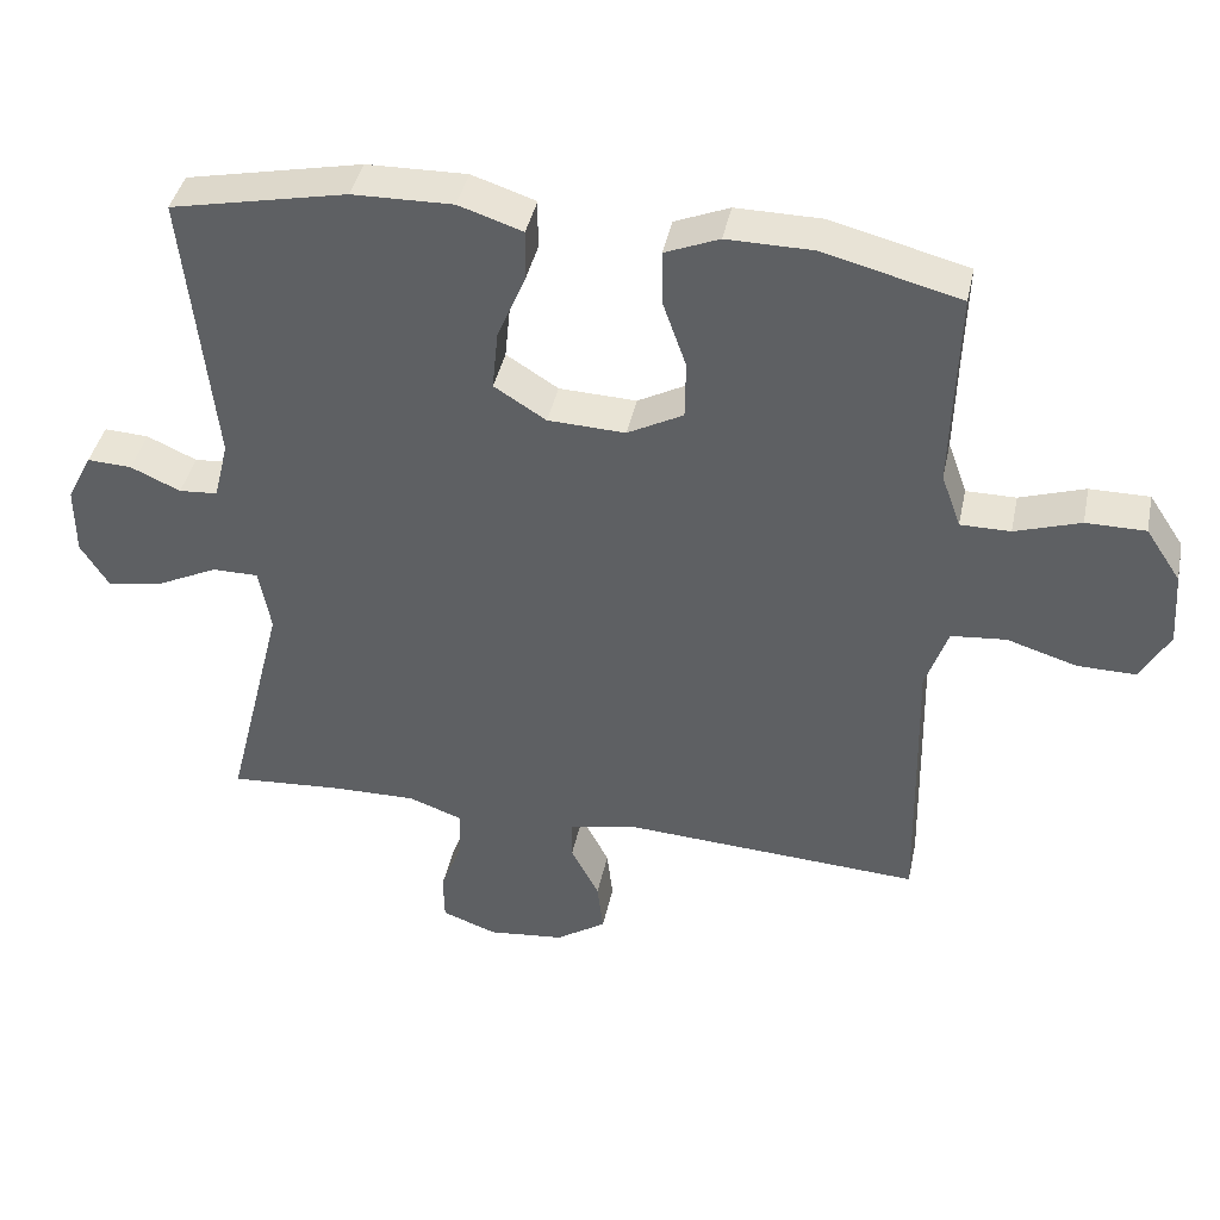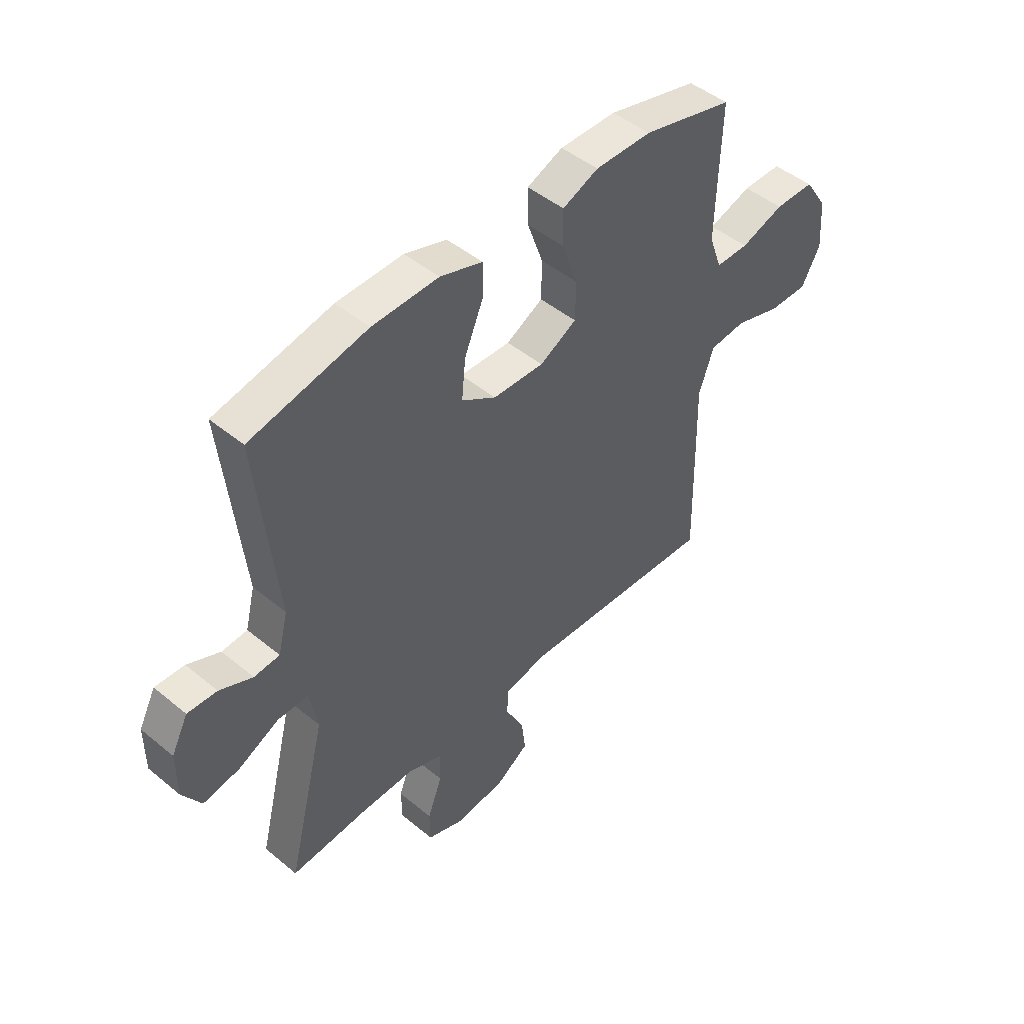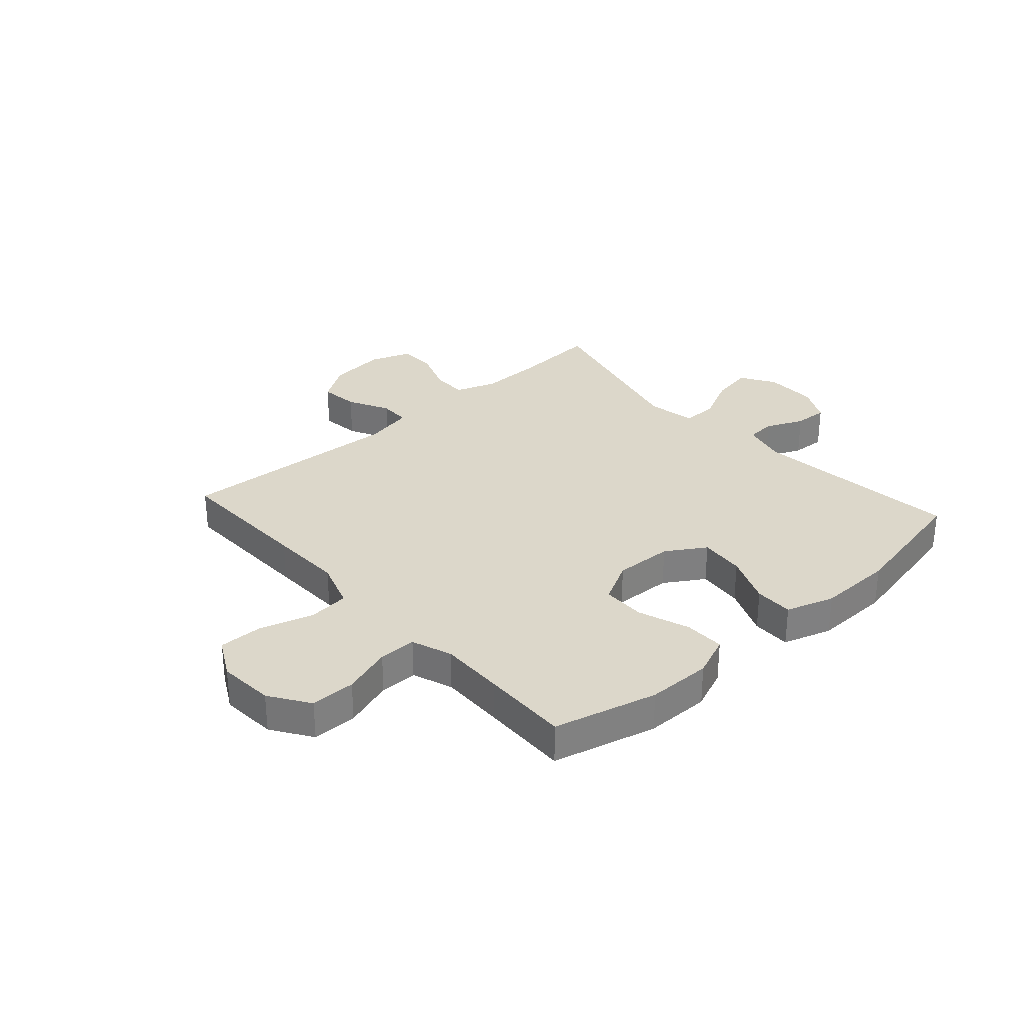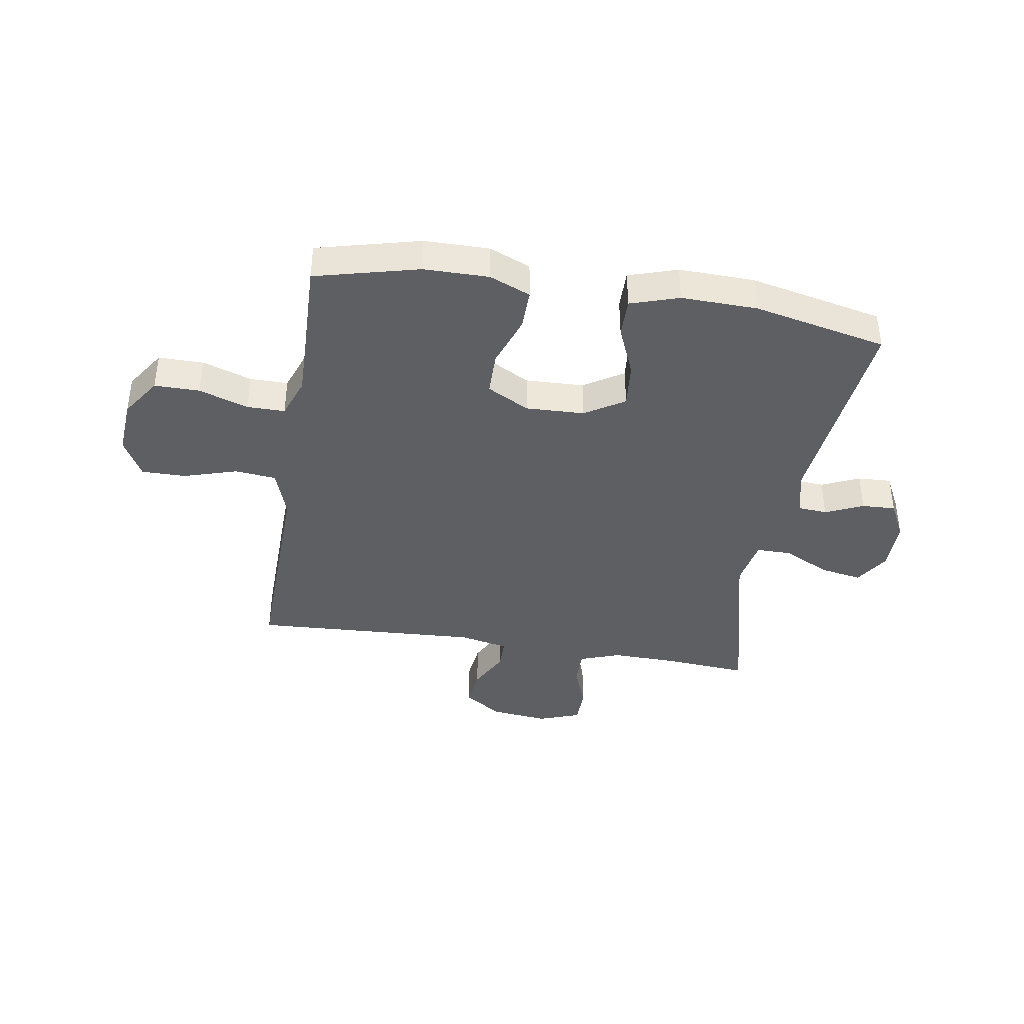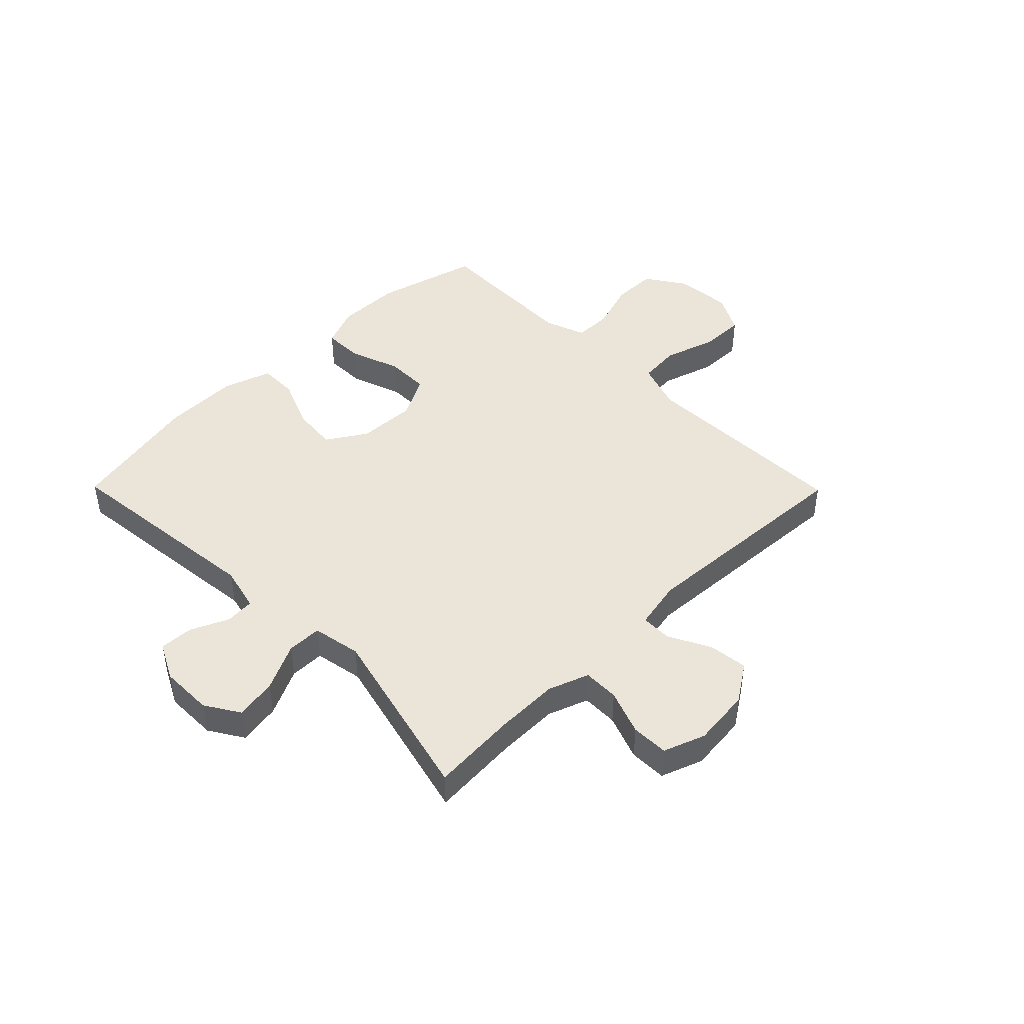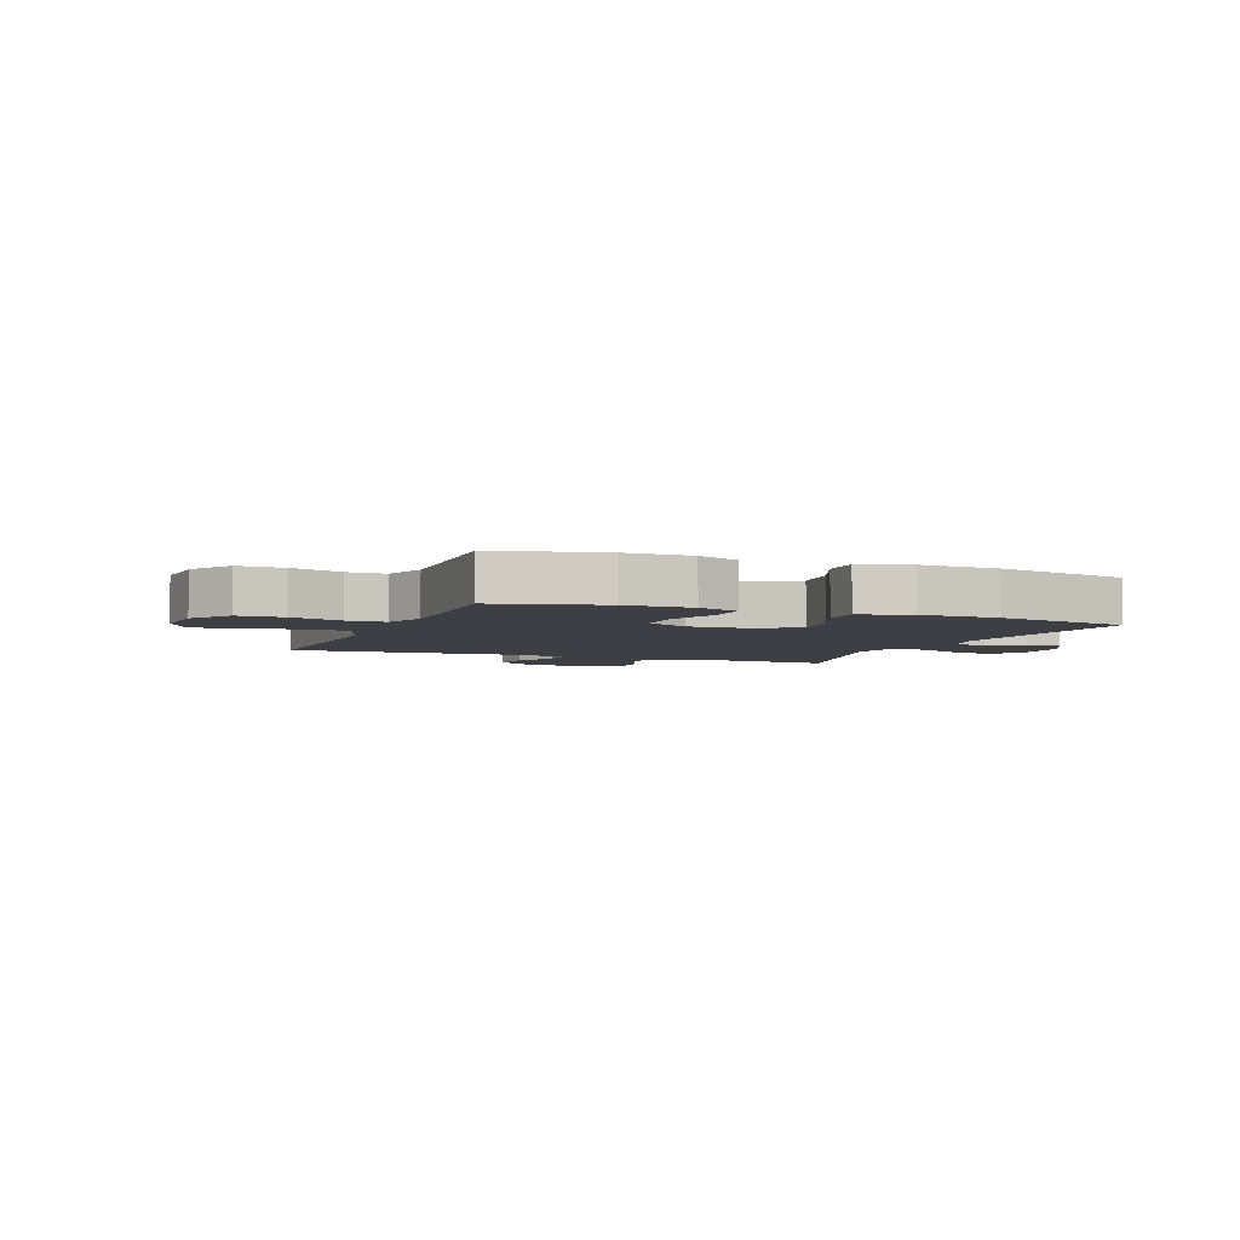
<metadata>
{"format":"obj","ext":"obj","renderer":"f3d","projection":"perspective","resolution":1024,"background":"white","views":[{"elev":41.1,"azim":-168.2,"up":"+Z"},{"elev":47.3,"azim":132.9,"up":"+Z"},{"elev":30.7,"azim":-41.9,"up":"+Y"},{"elev":-39.8,"azim":-9.4,"up":"+Y"},{"elev":44.7,"azim":135.4,"up":"+Y"},{"elev":-4.5,"azim":-21.7,"up":"+Y"}]}
</metadata>
<code>
v -0.5 0.07 0.5
v -0.316 0.07 0.547
v -0.201 0.07 0.548
v -0.128 0.07 0.518
v -0.129 0.07 0.446
v -0.161 0.07 0.355
v -0.16 0.07 0.277
v -0.085 0.07 0.237
v 0.019 0.07 0.241
v 0.089 0.07 0.285
v 0.081 0.07 0.366
v 0.043 0.07 0.456
v 0.042 0.07 0.525
v 0.128 0.07 0.553
v 0.263 0.07 0.55
v 0.5 0.07 0.5
v 0.461 0.07 0.125
v 0.481 0.07 0.045
v 0.533 0.07 0.041
v 0.6 0.07 0.071
v 0.66 0.07 0.074
v 0.694 0.07 0.008
v 0.694 0.07 -0.086
v 0.656 0.07 -0.147
v 0.582 0.07 -0.134
v 0.498 0.07 -0.093
v 0.436 0.07 -0.093
v 0.42 0.07 -0.18
v 0.5 0.07 -0.5
v 0.347 0.07 -0.489
v 0.234 0.07 -0.487
v 0.162 0.07 -0.513
v 0.163 0.07 -0.577
v 0.193 0.07 -0.657
v 0.192 0.07 -0.723
v 0.118 0.07 -0.75
v 0.015 0.07 -0.739
v -0.053 0.07 -0.694
v -0.045 0.07 -0.624
v -0.007 0.07 -0.55
v -0.008 0.07 -0.495
v -0.096 0.07 -0.477
v -0.5 0.07 -0.5
v -0.495 0.07 -0.248
v -0.492 0.07 -0.118
v -0.522 0.07 -0.031
v -0.596 0.07 -0.024
v -0.69 0.07 -0.053
v -0.769 0.07 -0.054
v -0.807 0.07 0.016
v -0.8 0.07 0.116
v -0.753 0.07 0.187
v -0.673 0.07 0.187
v -0.585 0.07 0.158
v -0.518 0.07 0.158
v -0.492 0.07 0.23
v -0.495 0.07 0.344
v -0.5 0 0.5
v -0.316 0 0.547
v -0.201 0 0.548
v -0.128 0 0.518
v -0.129 0 0.446
v -0.161 0 0.355
v -0.16 0 0.277
v -0.085 0 0.237
v 0.019 0 0.241
v 0.089 0 0.285
v 0.081 0 0.366
v 0.043 0 0.456
v 0.042 0 0.525
v 0.128 0 0.553
v 0.263 0 0.55
v 0.5 0 0.5
v 0.461 0 0.125
v 0.481 0 0.045
v 0.533 0 0.041
v 0.6 0 0.071
v 0.66 0 0.074
v 0.694 0 0.008
v 0.694 0 -0.086
v 0.656 0 -0.147
v 0.582 0 -0.134
v 0.498 0 -0.093
v 0.436 0 -0.093
v 0.42 0 -0.18
v 0.5 0 -0.5
v 0.347 0 -0.489
v 0.234 0 -0.487
v 0.162 0 -0.513
v 0.163 0 -0.577
v 0.193 0 -0.657
v 0.192 0 -0.723
v 0.118 0 -0.75
v 0.015 0 -0.739
v -0.053 0 -0.694
v -0.045 0 -0.624
v -0.007 0 -0.55
v -0.008 0 -0.495
v -0.096 0 -0.477
v -0.5 0 -0.5
v -0.495 0 -0.248
v -0.492 0 -0.118
v -0.522 0 -0.031
v -0.596 0 -0.024
v -0.69 0 -0.053
v -0.769 0 -0.054
v -0.807 0 0.016
v -0.8 0 0.116
v -0.753 0 0.187
v -0.673 0 0.187
v -0.585 0 0.158
v -0.518 0 0.158
v -0.492 0 0.23
v -0.495 0 0.344
f 52 53 54
f 51 52 54
f 50 51 54
f 49 50 54
f 48 49 54
f 47 48 54
f 46 47 54 55
f 45 46 55 56
f 42 43 44 45
f 41 42 45 56
f 38 39 40
f 37 38 40
f 36 37 40
f 35 36 40
f 34 35 40
f 33 34 40
f 32 33 40 41
f 41 56 57
f 32 41 57
f 31 32 57
f 28 29 30
f 30 31 57
f 28 30 57
f 27 28 57
f 24 25 26
f 23 24 26
f 22 23 26
f 21 22 26
f 20 21 26
f 19 20 26
f 18 19 26 27
f 15 16 17
f 14 15 17
f 13 14 17
f 12 13 17
f 11 12 17
f 17 18 27
f 11 17 27
f 10 11 27
f 4 5 6
f 3 4 6
f 2 3 6
f 1 2 6
f 57 1 6
f 57 6 7
f 27 57 7 8
f 9 10 27
f 8 9 27
f 111 110 109
f 111 109 108
f 111 108 107
f 111 107 106
f 111 106 105
f 111 105 104
f 112 111 104 103
f 113 112 103 102
f 102 101 100 99
f 113 102 99 98
f 97 96 95
f 97 95 94
f 97 94 93
f 97 93 92
f 97 92 91
f 97 91 90
f 98 97 90 89
f 114 113 98
f 114 98 89
f 114 89 88
f 87 86 85
f 114 88 87
f 114 87 85
f 114 85 84
f 83 82 81
f 83 81 80
f 83 80 79
f 83 79 78
f 83 78 77
f 83 77 76
f 84 83 76 75
f 74 73 72
f 74 72 71
f 74 71 70
f 74 70 69
f 74 69 68
f 84 75 74
f 84 74 68
f 84 68 67
f 63 62 61
f 63 61 60
f 63 60 59
f 63 59 58
f 63 58 114
f 64 63 114
f 65 64 114 84
f 84 67 66
f 84 66 65
f 1 58 59 2
f 2 59 60 3
f 3 60 61 4
f 4 61 62 5
f 5 62 63 6
f 6 63 64 7
f 7 64 65 8
f 8 65 66 9
f 9 66 67 10
f 10 67 68 11
f 11 68 69 12
f 12 69 70 13
f 13 70 71 14
f 14 71 72 15
f 15 72 73 16
f 16 73 74 17
f 17 74 75 18
f 18 75 76 19
f 19 76 77 20
f 20 77 78 21
f 21 78 79 22
f 22 79 80 23
f 23 80 81 24
f 24 81 82 25
f 25 82 83 26
f 26 83 84 27
f 27 84 85 28
f 28 85 86 29
f 29 86 87 30
f 30 87 88 31
f 31 88 89 32
f 32 89 90 33
f 33 90 91 34
f 34 91 92 35
f 35 92 93 36
f 36 93 94 37
f 37 94 95 38
f 38 95 96 39
f 39 96 97 40
f 40 97 98 41
f 41 98 99 42
f 42 99 100 43
f 43 100 101 44
f 44 101 102 45
f 45 102 103 46
f 46 103 104 47
f 47 104 105 48
f 48 105 106 49
f 49 106 107 50
f 50 107 108 51
f 51 108 109 52
f 52 109 110 53
f 53 110 111 54
f 54 111 112 55
f 55 112 113 56
f 56 113 114 57
f 57 114 58 1

</code>
